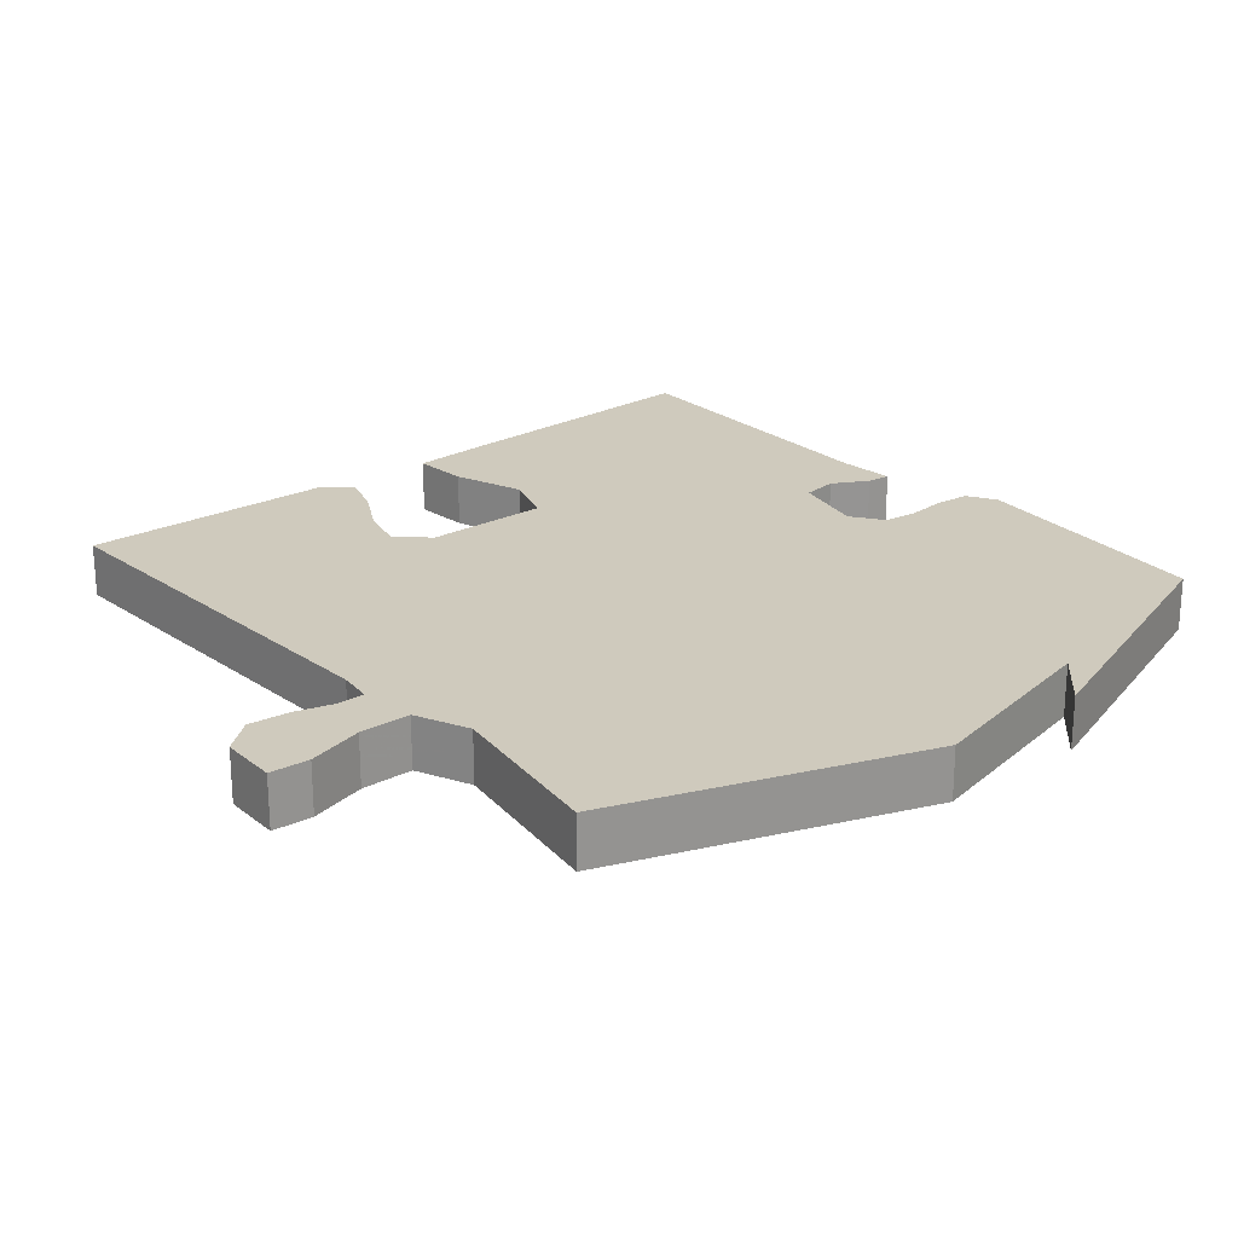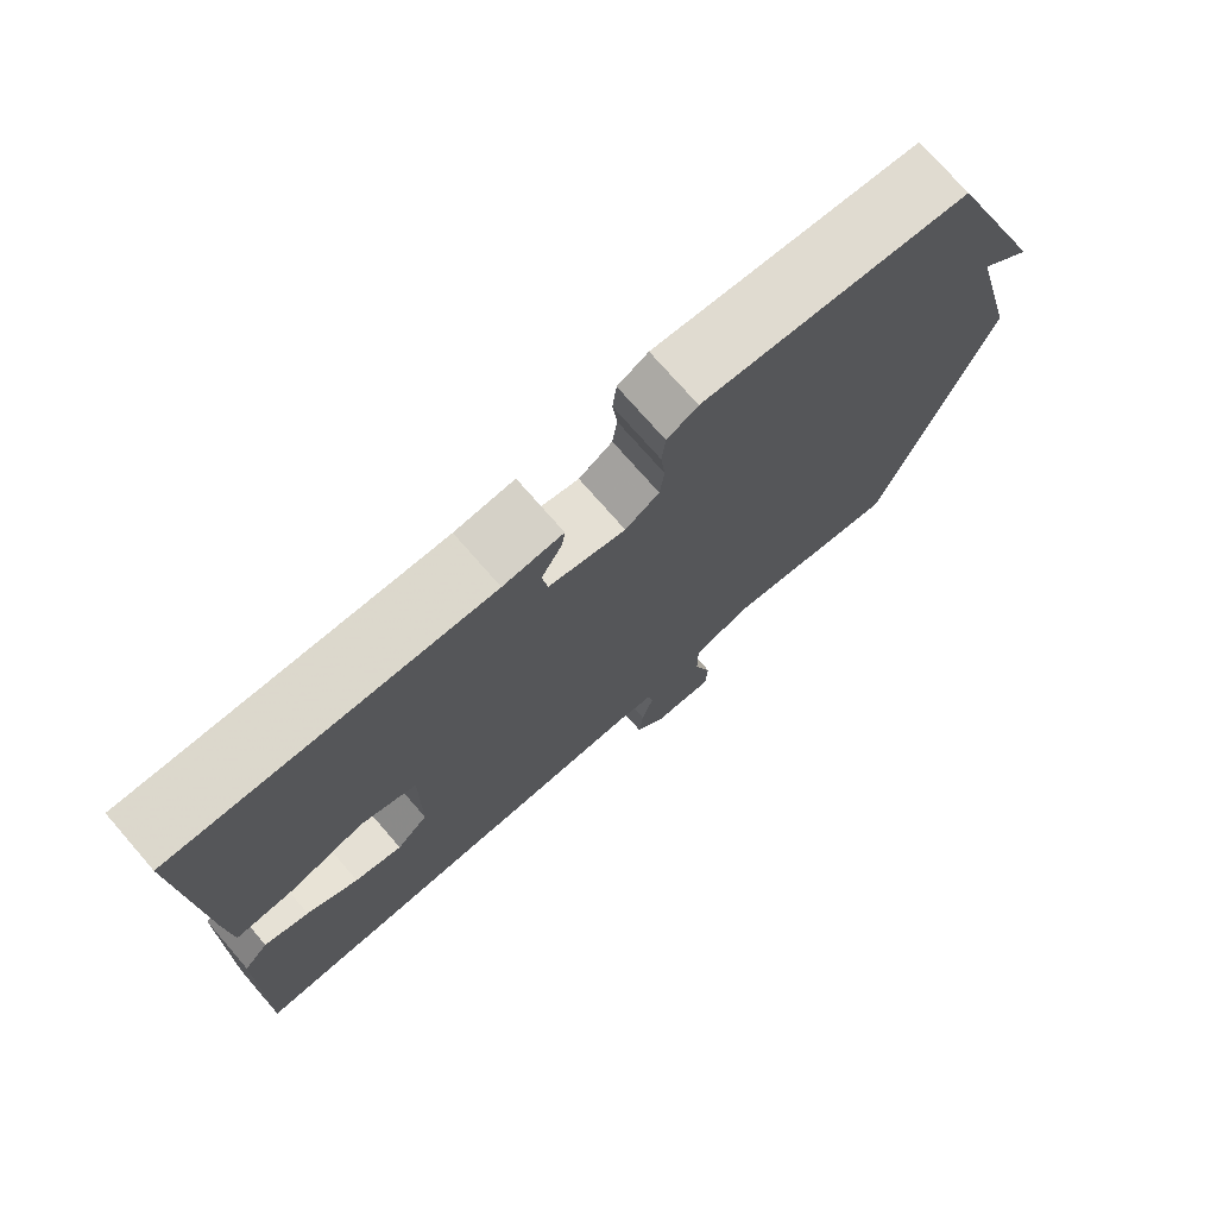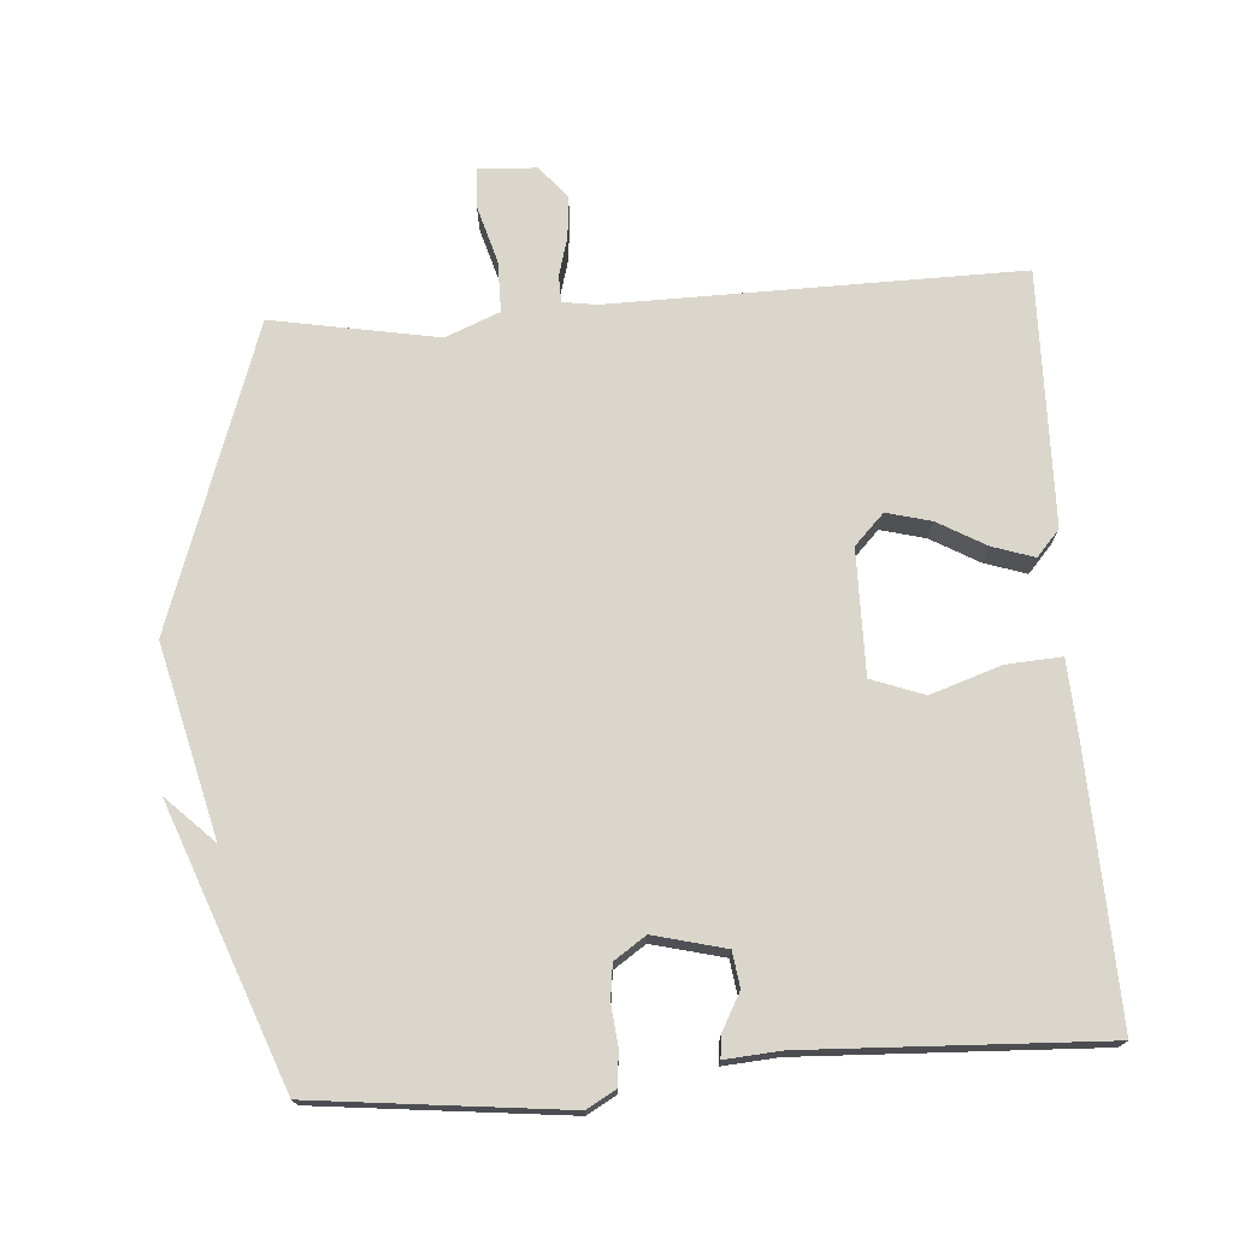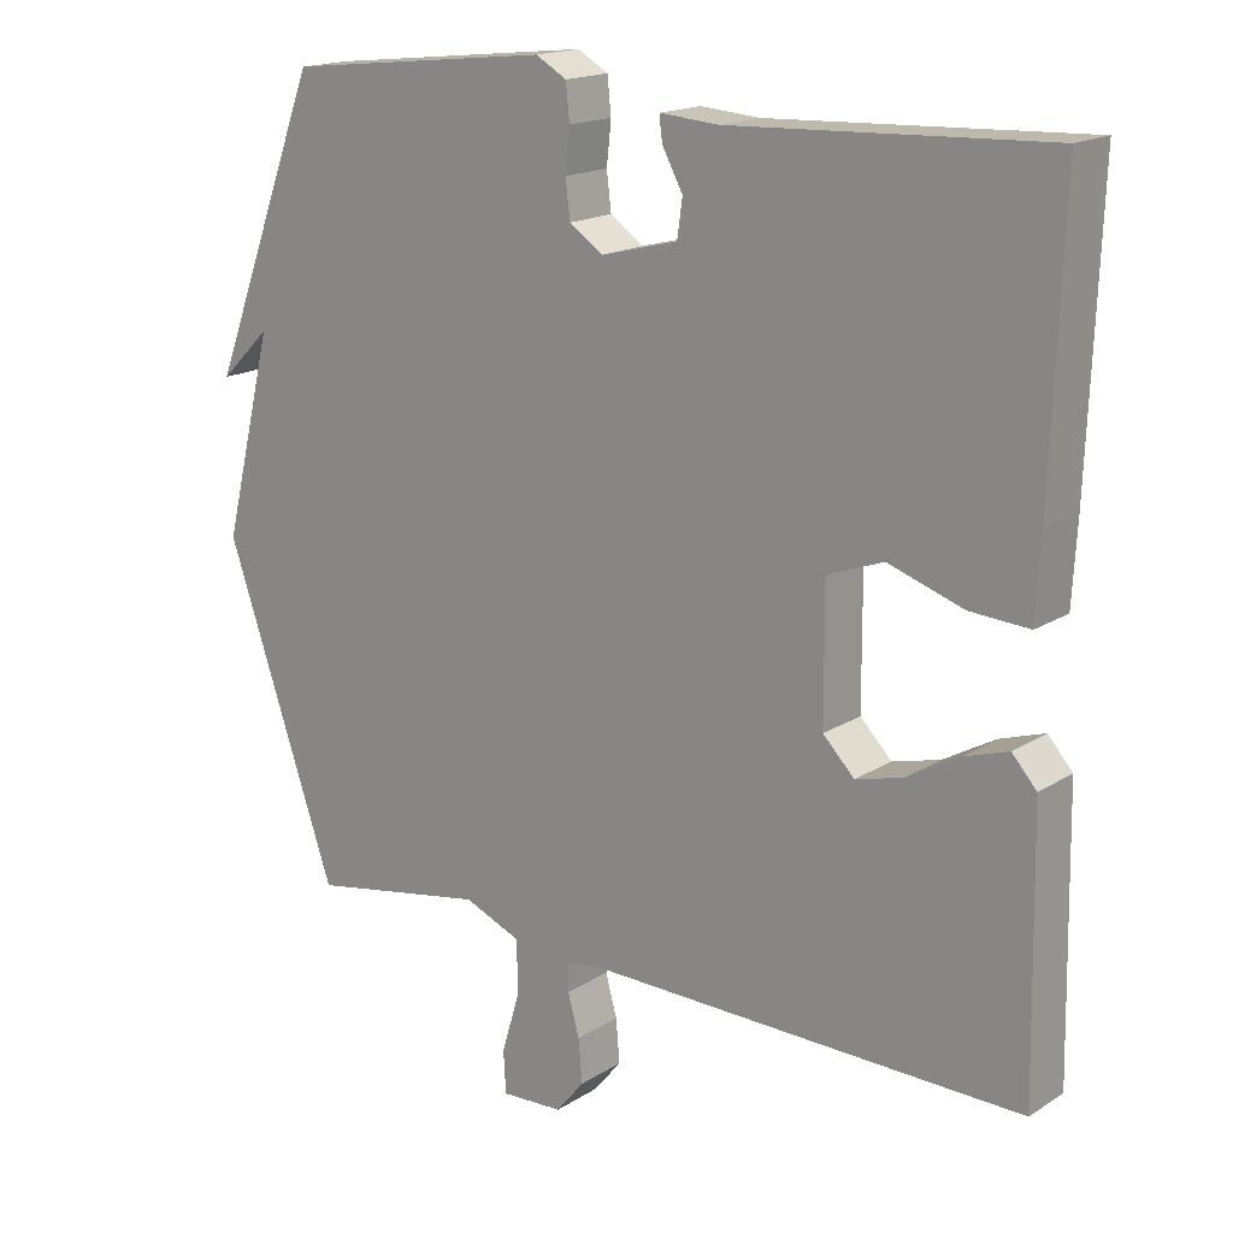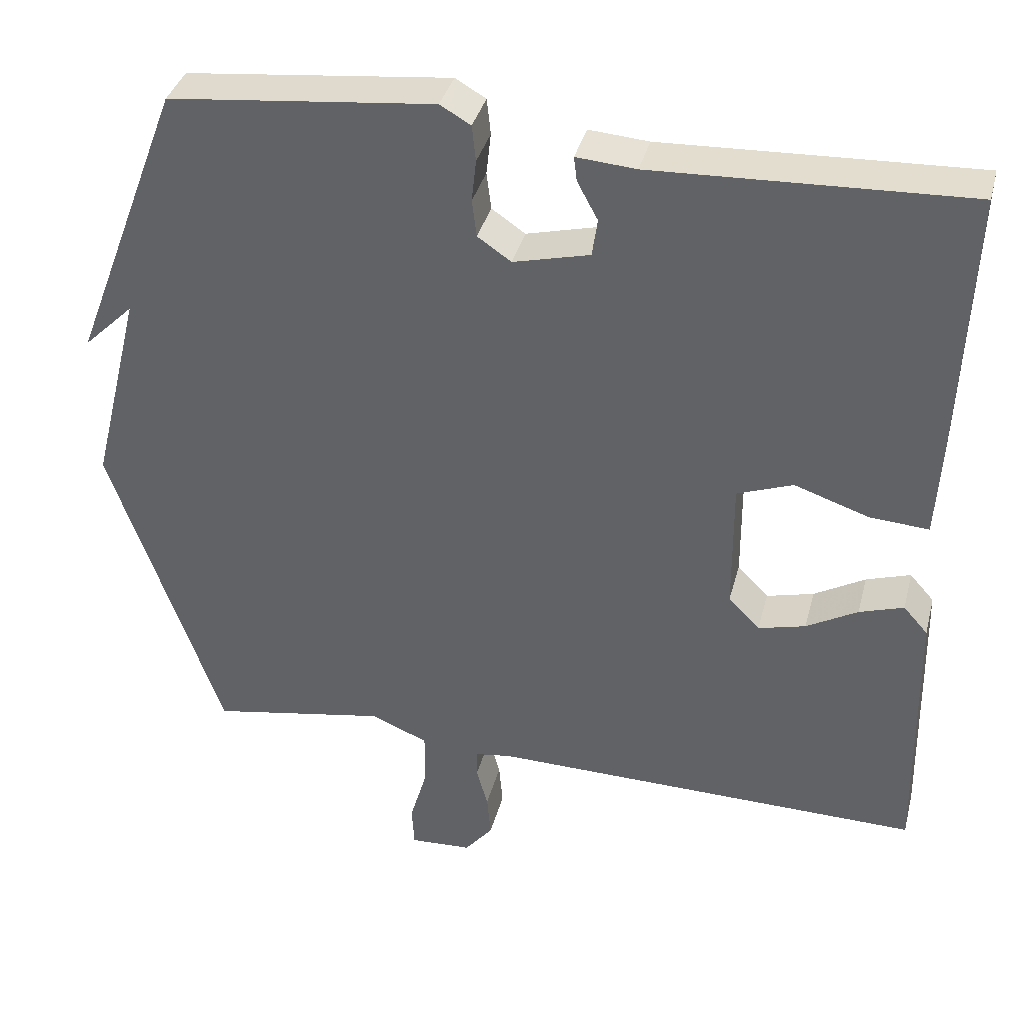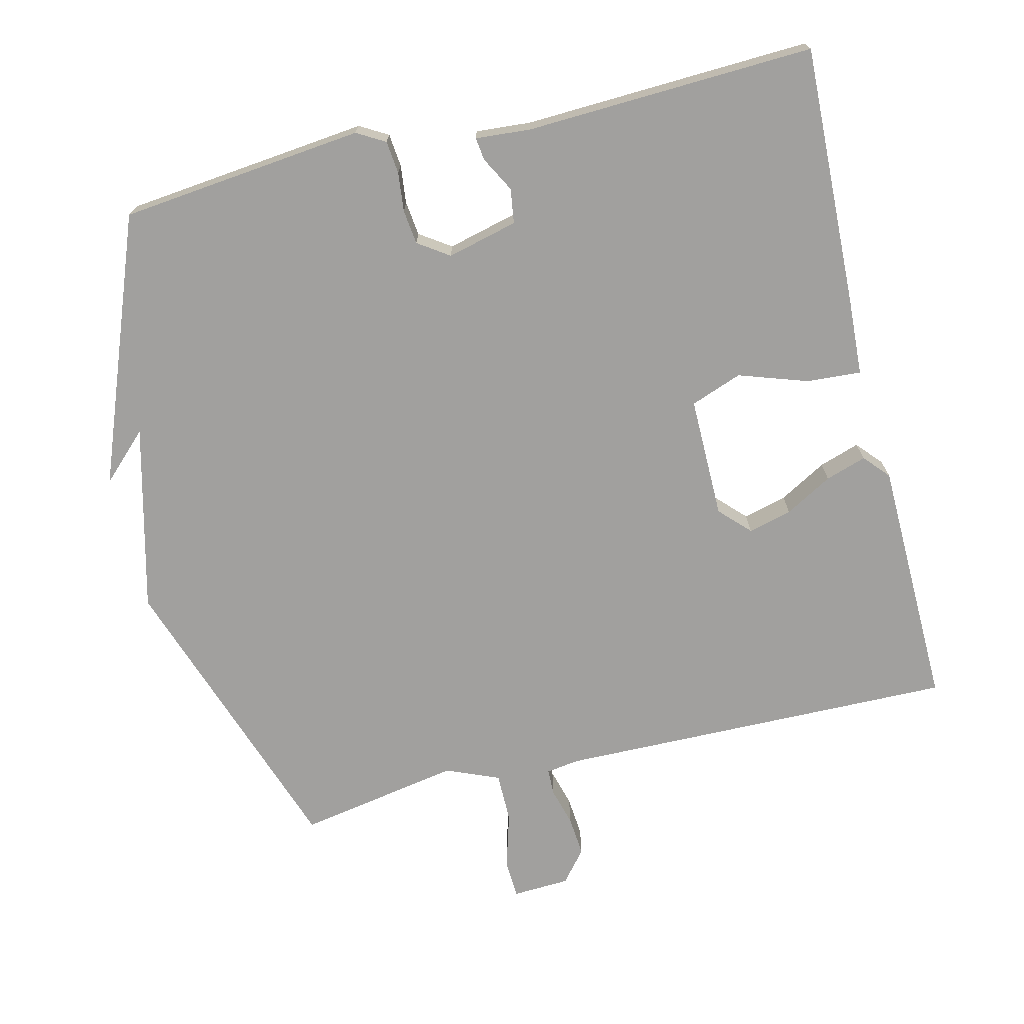
<metadata>
{"format":"obj","ext":"obj","renderer":"f3d","projection":"perspective","resolution":1024,"background":"white","views":[{"elev":23.0,"azim":-130.3,"up":"+Y"},{"elev":74.7,"azim":138.9,"up":"+Z"},{"elev":73.7,"azim":-4.0,"up":"+Y"},{"elev":17.1,"azim":38.7,"up":"+Z"},{"elev":37.1,"azim":14.3,"up":"+Z"},{"elev":-71.8,"azim":13.6,"up":"+Y"}]}
</metadata>
<code>
v -0.5 0.07 0.5
v -0.153 0.07 0.537
v -0.113 0.07 0.514
v -0.108 0.07 0.467
v -0.114 0.07 0.412
v -0.108 0.07 0.363
v -0.064 0.07 0.333
v 0.036 0.07 0.358
v 0.043 0.07 0.407
v 0.016 0.07 0.457
v 0.012 0.07 0.489
v 0.09 0.07 0.483
v 0.5 0.07 0.5
v 0.486 0.07 0.129
v 0.48 0.07 0.022
v 0.403 0.07 0.027
v 0.305 0.07 0.06
v 0.232 0.07 0.033
v 0.233 0.07 -0.14
v 0.274 0.07 -0.182
v 0.336 0.07 -0.166
v 0.403 0.07 -0.128
v 0.461 0.07 -0.109
v 0.493 0.07 -0.145
v 0.5 0.07 -0.5
v -0.068 0.07 -0.491
v -0.115 0.07 -0.498
v -0.116 0.07 -0.535
v -0.101 0.07 -0.589
v -0.096 0.07 -0.646
v -0.133 0.07 -0.691
v -0.214 0.07 -0.695
v -0.217 0.07 -0.64
v -0.194 0.07 -0.561
v -0.194 0.07 -0.49
v -0.269 0.07 -0.459
v -0.5 0.07 -0.5
v -0.645 0.07 -0.079
v -0.579 0.07 0.185
v -0.645 0.07 0.121
v -0.5 0 0.5
v -0.153 0 0.537
v -0.113 0 0.514
v -0.108 0 0.467
v -0.114 0 0.412
v -0.108 0 0.363
v -0.064 0 0.333
v 0.036 0 0.358
v 0.043 0 0.407
v 0.016 0 0.457
v 0.012 0 0.489
v 0.09 0 0.483
v 0.5 0 0.5
v 0.486 0 0.129
v 0.48 0 0.022
v 0.403 0 0.027
v 0.305 0 0.06
v 0.232 0 0.033
v 0.233 0 -0.14
v 0.274 0 -0.182
v 0.336 0 -0.166
v 0.403 0 -0.128
v 0.461 0 -0.109
v 0.493 0 -0.145
v 0.5 0 -0.5
v -0.068 0 -0.491
v -0.115 0 -0.498
v -0.116 0 -0.535
v -0.101 0 -0.589
v -0.096 0 -0.646
v -0.133 0 -0.691
v -0.214 0 -0.695
v -0.217 0 -0.64
v -0.194 0 -0.561
v -0.194 0 -0.49
v -0.269 0 -0.459
v -0.5 0 -0.5
v -0.645 0 -0.079
v -0.579 0 0.185
v -0.645 0 0.121
f 39 40 1
f 3 4 5
f 2 3 5
f 1 2 5
f 39 1 5
f 38 39 5
f 37 38 5
f 36 37 5
f 35 36 5 6
f 34 35 6 7
f 32 33 34
f 31 32 34
f 30 31 34
f 29 30 34
f 28 29 34
f 27 28 34
f 27 34 7 8
f 26 27 8
f 24 25 26
f 23 24 26
f 22 23 26
f 21 22 26
f 20 21 26
f 19 20 26
f 26 8 9
f 19 26 9
f 18 19 9
f 17 18 9
f 17 9 10
f 16 17 10
f 15 16 10
f 14 15 10
f 13 14 10
f 12 13 10
f 10 11 12
f 41 80 79
f 45 44 43
f 45 43 42
f 45 42 41
f 45 41 79
f 45 79 78
f 45 78 77
f 45 77 76
f 46 45 76 75
f 47 46 75 74
f 74 73 72
f 74 72 71
f 74 71 70
f 74 70 69
f 74 69 68
f 74 68 67
f 48 47 74 67
f 48 67 66
f 66 65 64
f 66 64 63
f 66 63 62
f 66 62 61
f 66 61 60
f 66 60 59
f 49 48 66
f 49 66 59
f 49 59 58
f 49 58 57
f 50 49 57
f 50 57 56
f 50 56 55
f 50 55 54
f 50 54 53
f 50 53 52
f 52 51 50
f 1 41 42 2
f 2 42 43 3
f 3 43 44 4
f 4 44 45 5
f 5 45 46 6
f 6 46 47 7
f 7 47 48 8
f 8 48 49 9
f 9 49 50 10
f 10 50 51 11
f 11 51 52 12
f 12 52 53 13
f 13 53 54 14
f 14 54 55 15
f 15 55 56 16
f 16 56 57 17
f 17 57 58 18
f 18 58 59 19
f 19 59 60 20
f 20 60 61 21
f 21 61 62 22
f 22 62 63 23
f 23 63 64 24
f 24 64 65 25
f 25 65 66 26
f 26 66 67 27
f 27 67 68 28
f 28 68 69 29
f 29 69 70 30
f 30 70 71 31
f 31 71 72 32
f 32 72 73 33
f 33 73 74 34
f 34 74 75 35
f 35 75 76 36
f 36 76 77 37
f 37 77 78 38
f 38 78 79 39
f 39 79 80 40
f 40 80 41 1

</code>
